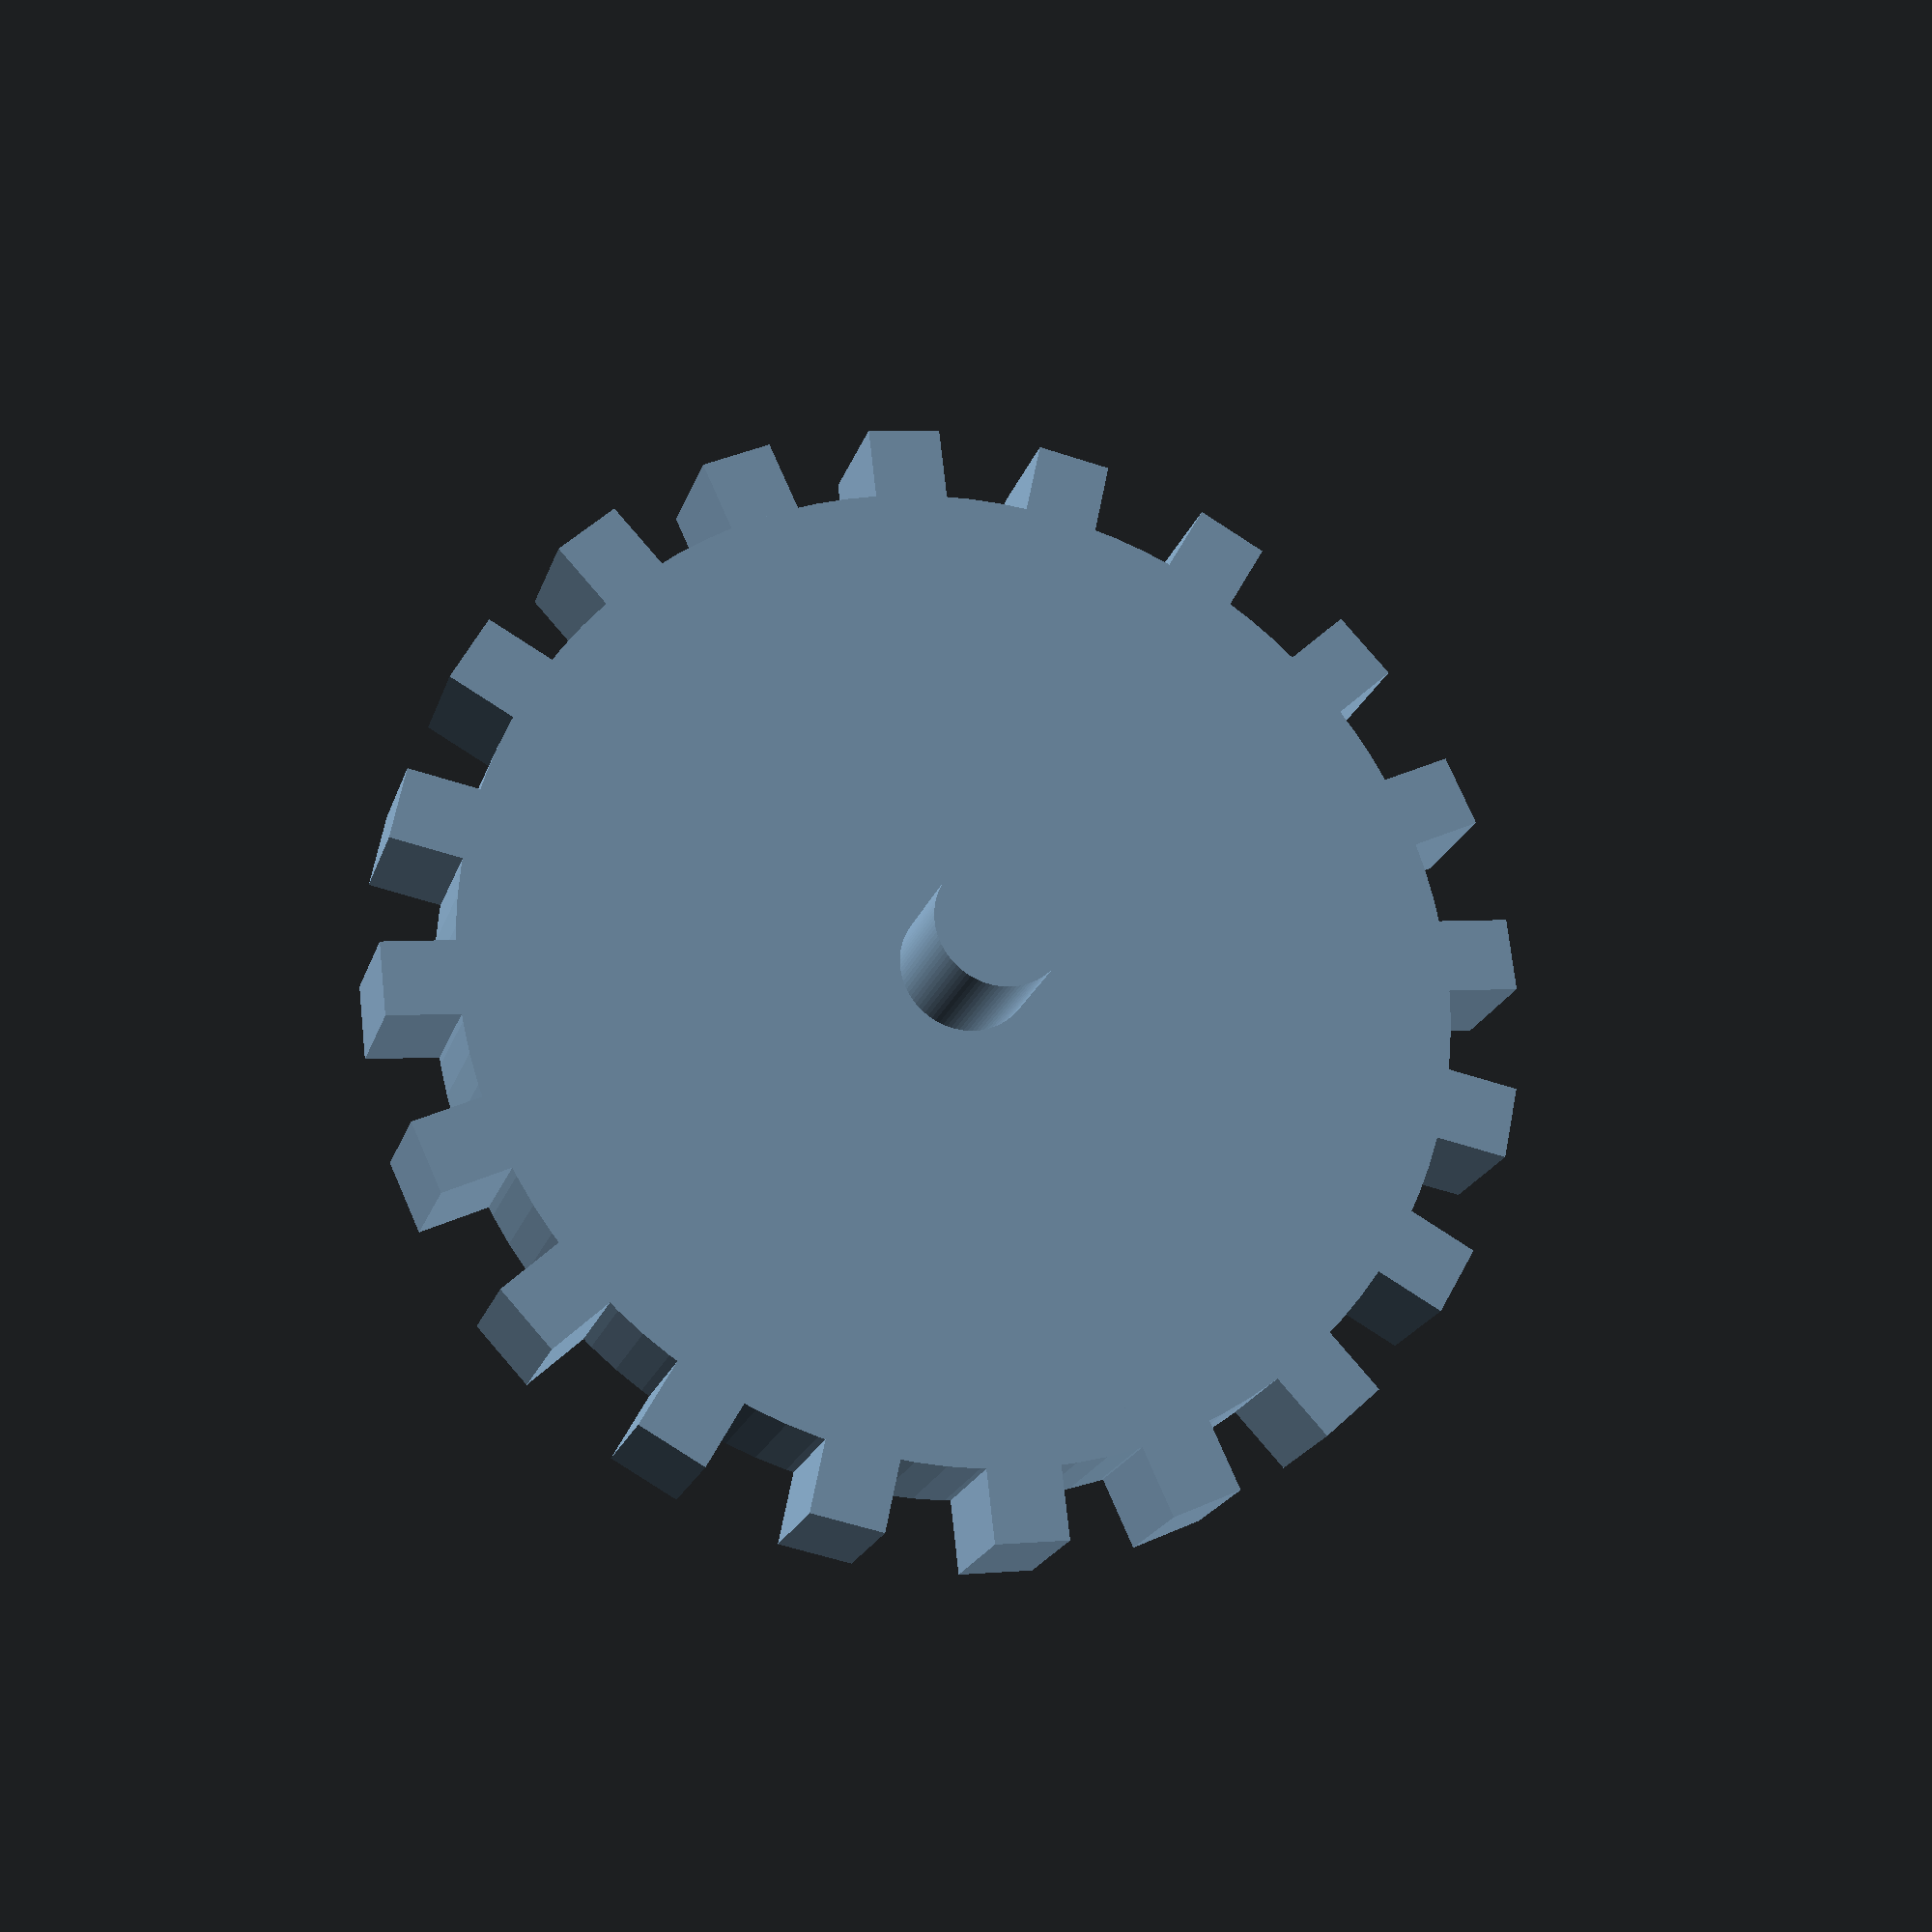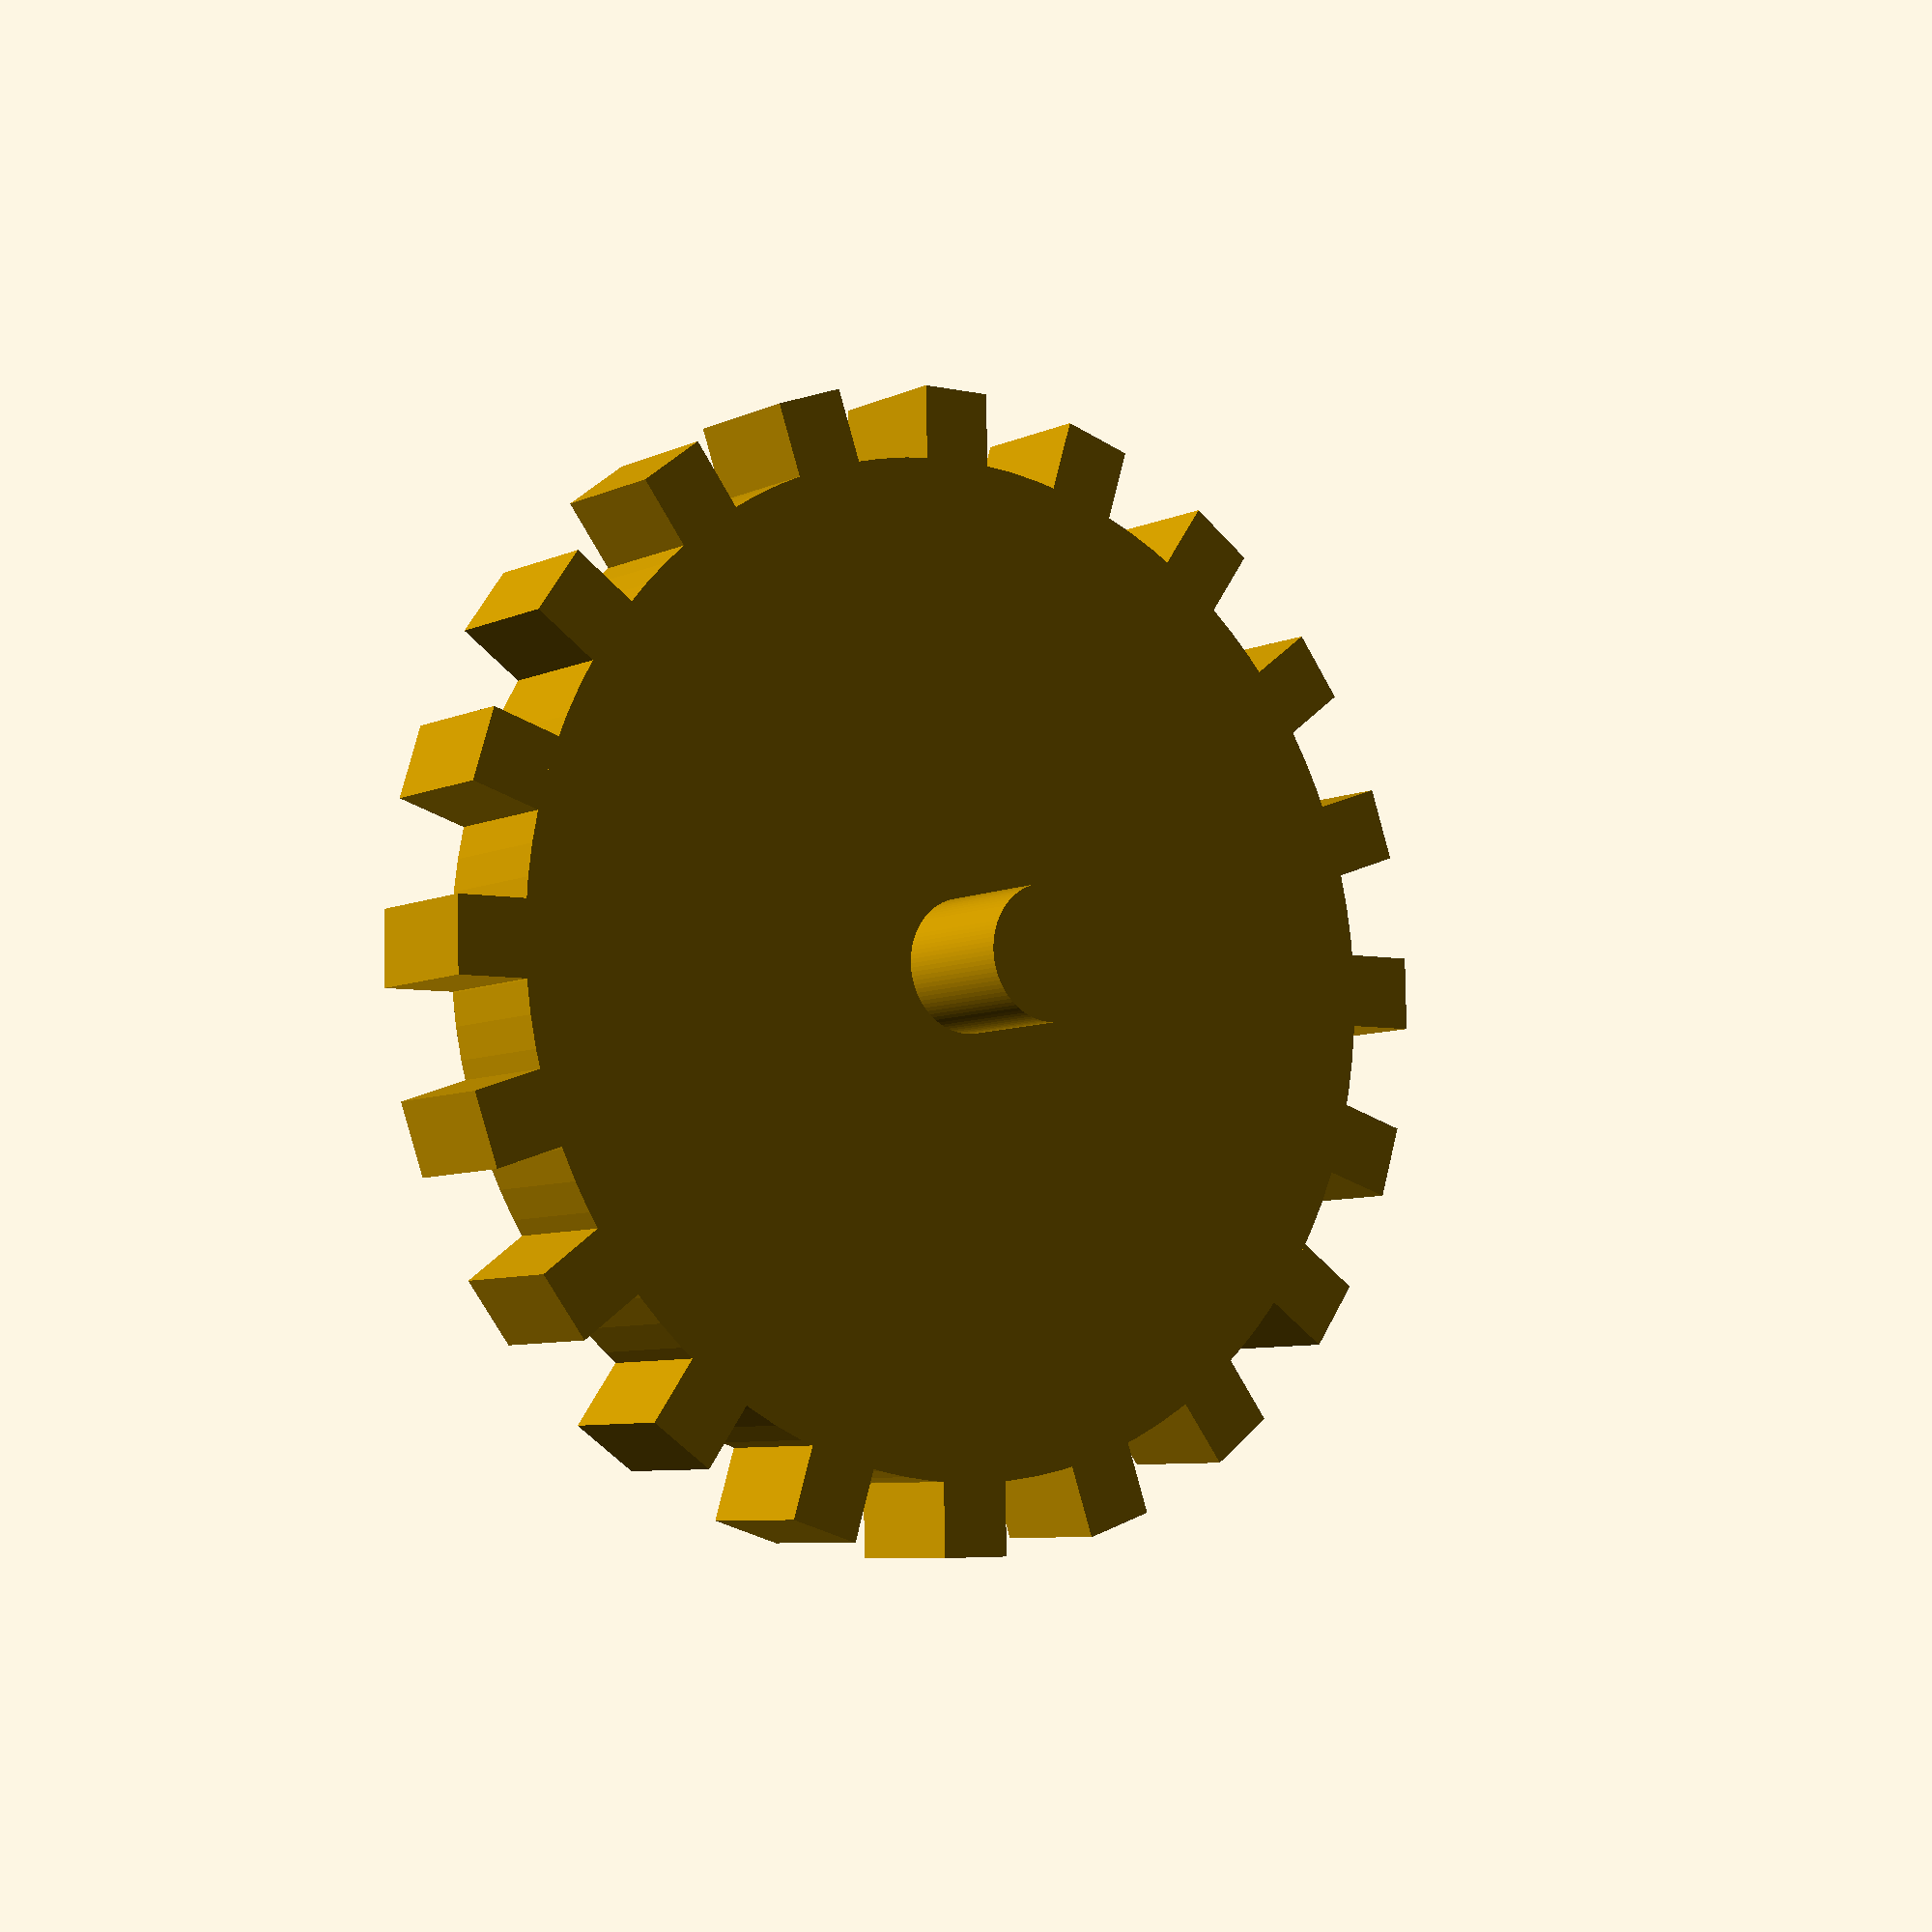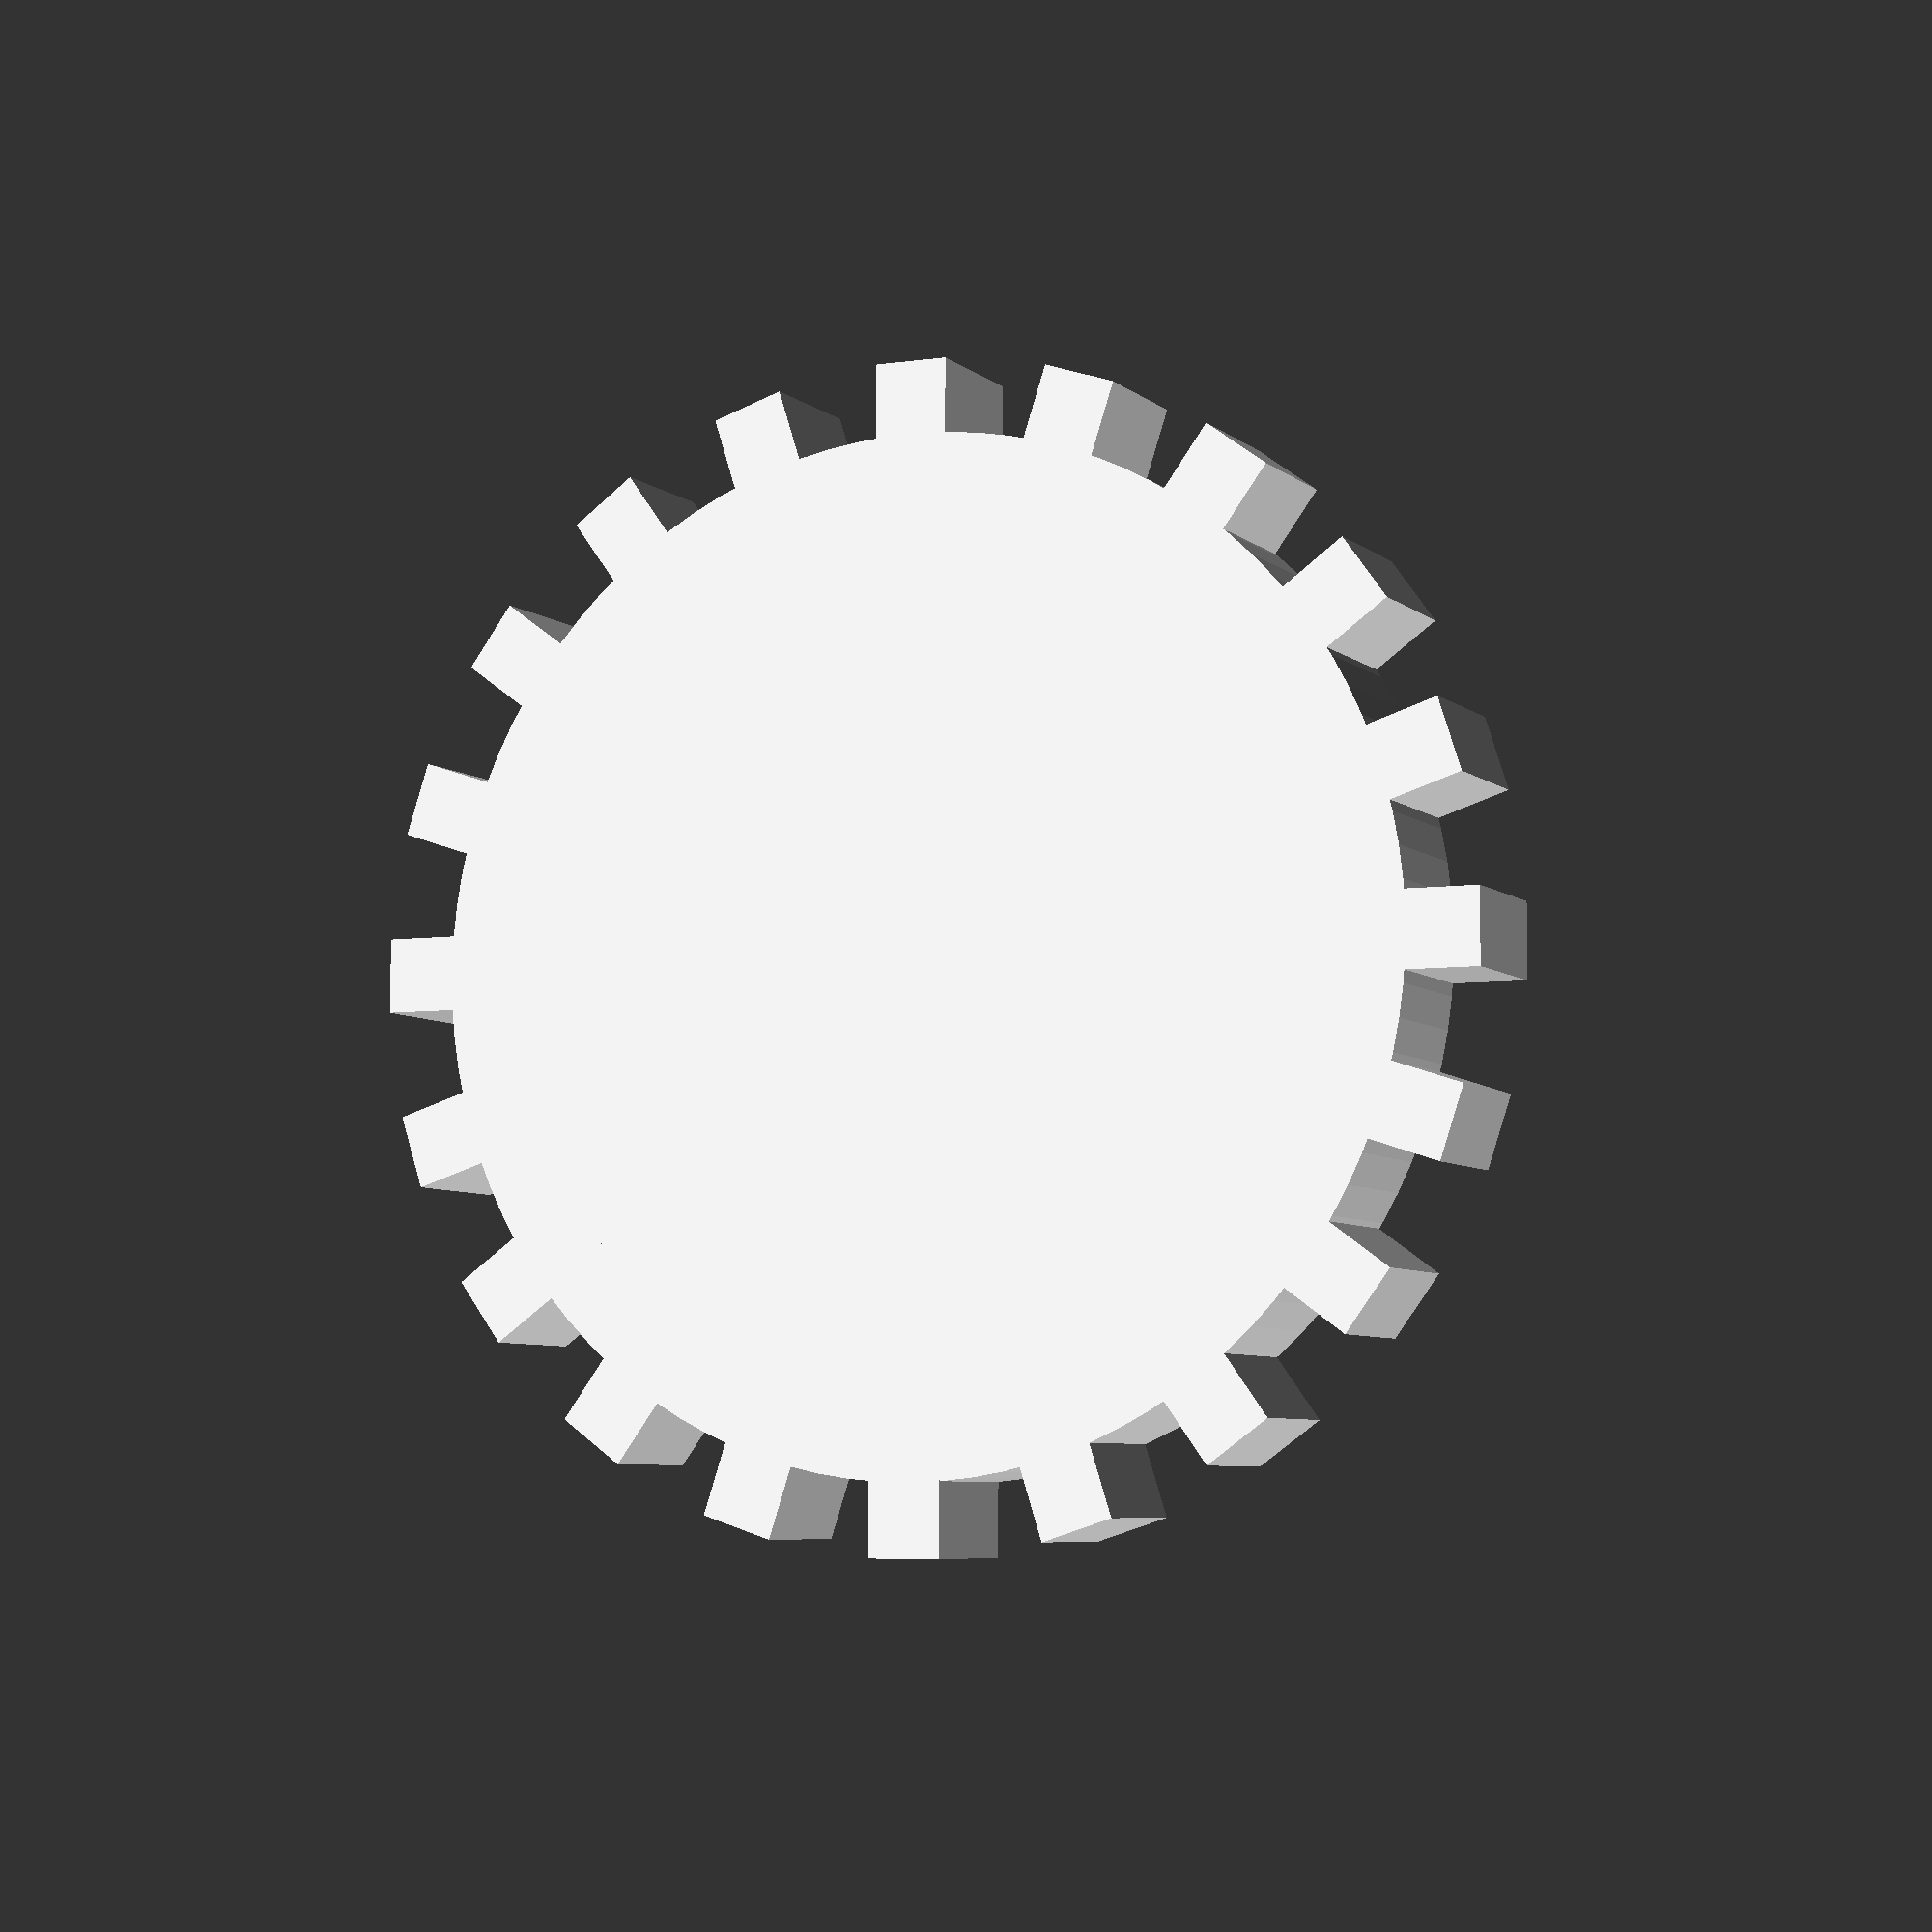
<openscad>
Radius = 15;
GearHeight = 4;
Teeth = 30;
ToothSize = (Radius * PI) / Teeth;

module Gear(Size){
for(a = [0 : 360 / (Teeth * Size) * 1.5 : 360-360 / (Teeth
* Size)])
rotate([0, 0, a]) translate([Radius * Size, 0, 0])
scale([2, 1,1])
rotate([0, 0, 45])
cylinder(h = GearHeight, r = ToothSize, $fn = 4);
cylinder(h = GearHeight, r = Radius * Size + ToothSize /
(Teeth * .65), $fn = 99);  
cylinder(h = GearHeight + 4, r = 2, $fn = 99);
} 

Gear(1);

</openscad>
<views>
elev=19.7 azim=317.5 roll=345.1 proj=p view=solid
elev=186.9 azim=70.8 roll=216.6 proj=p view=wireframe
elev=186.3 azim=197.7 roll=335.1 proj=p view=wireframe
</views>
